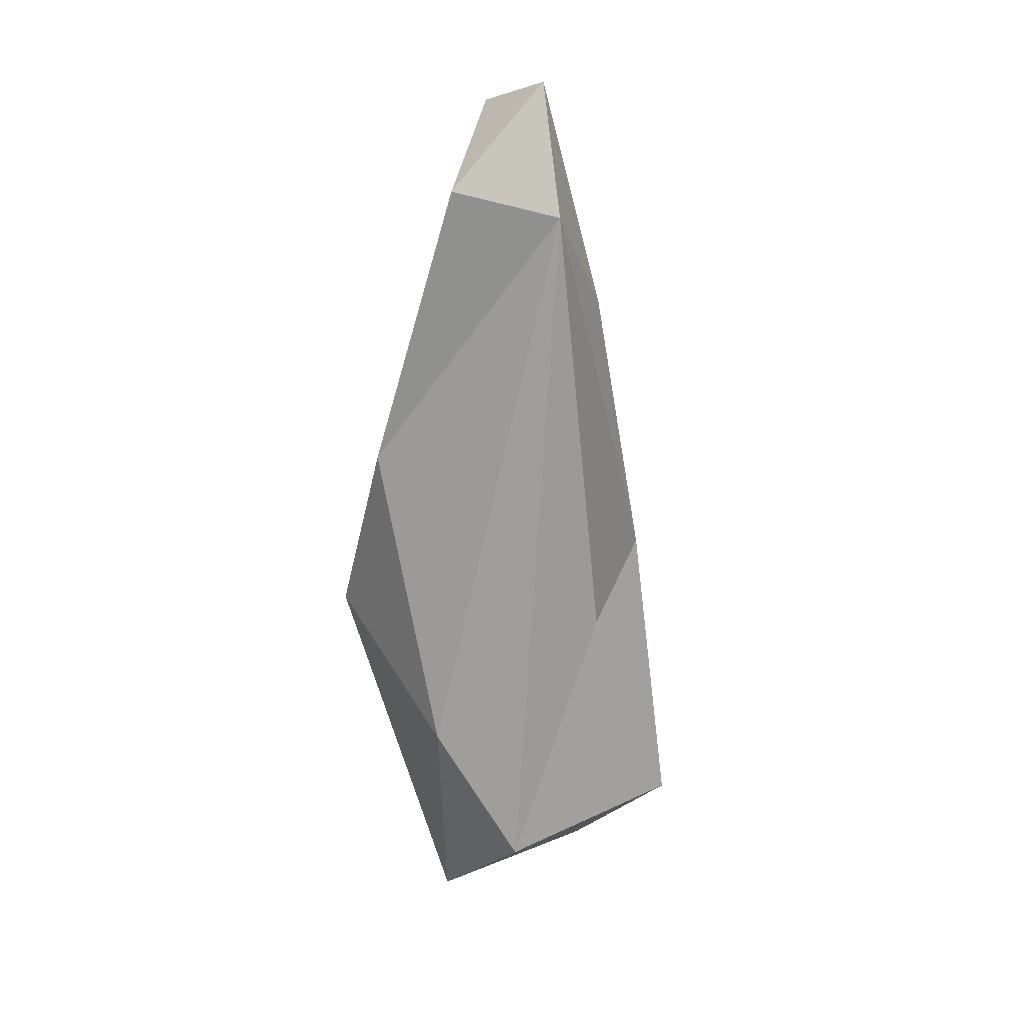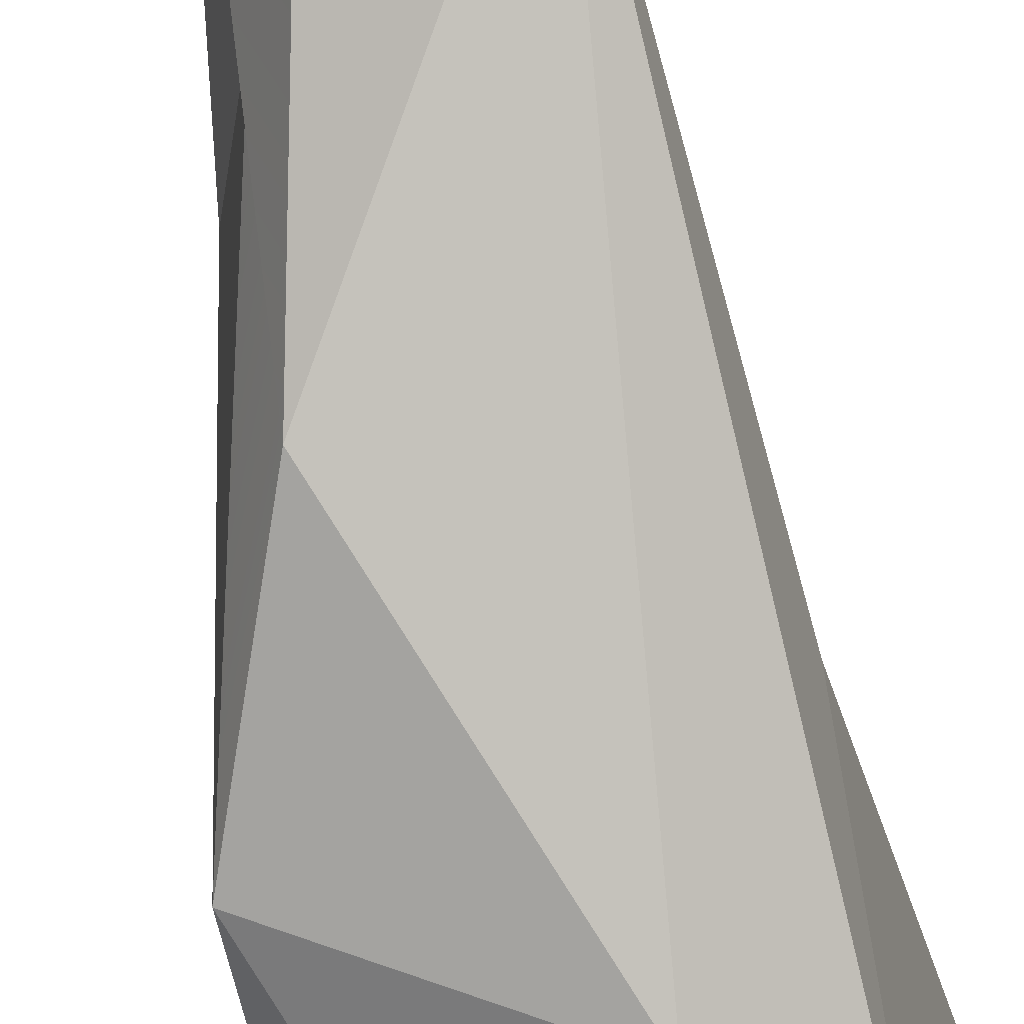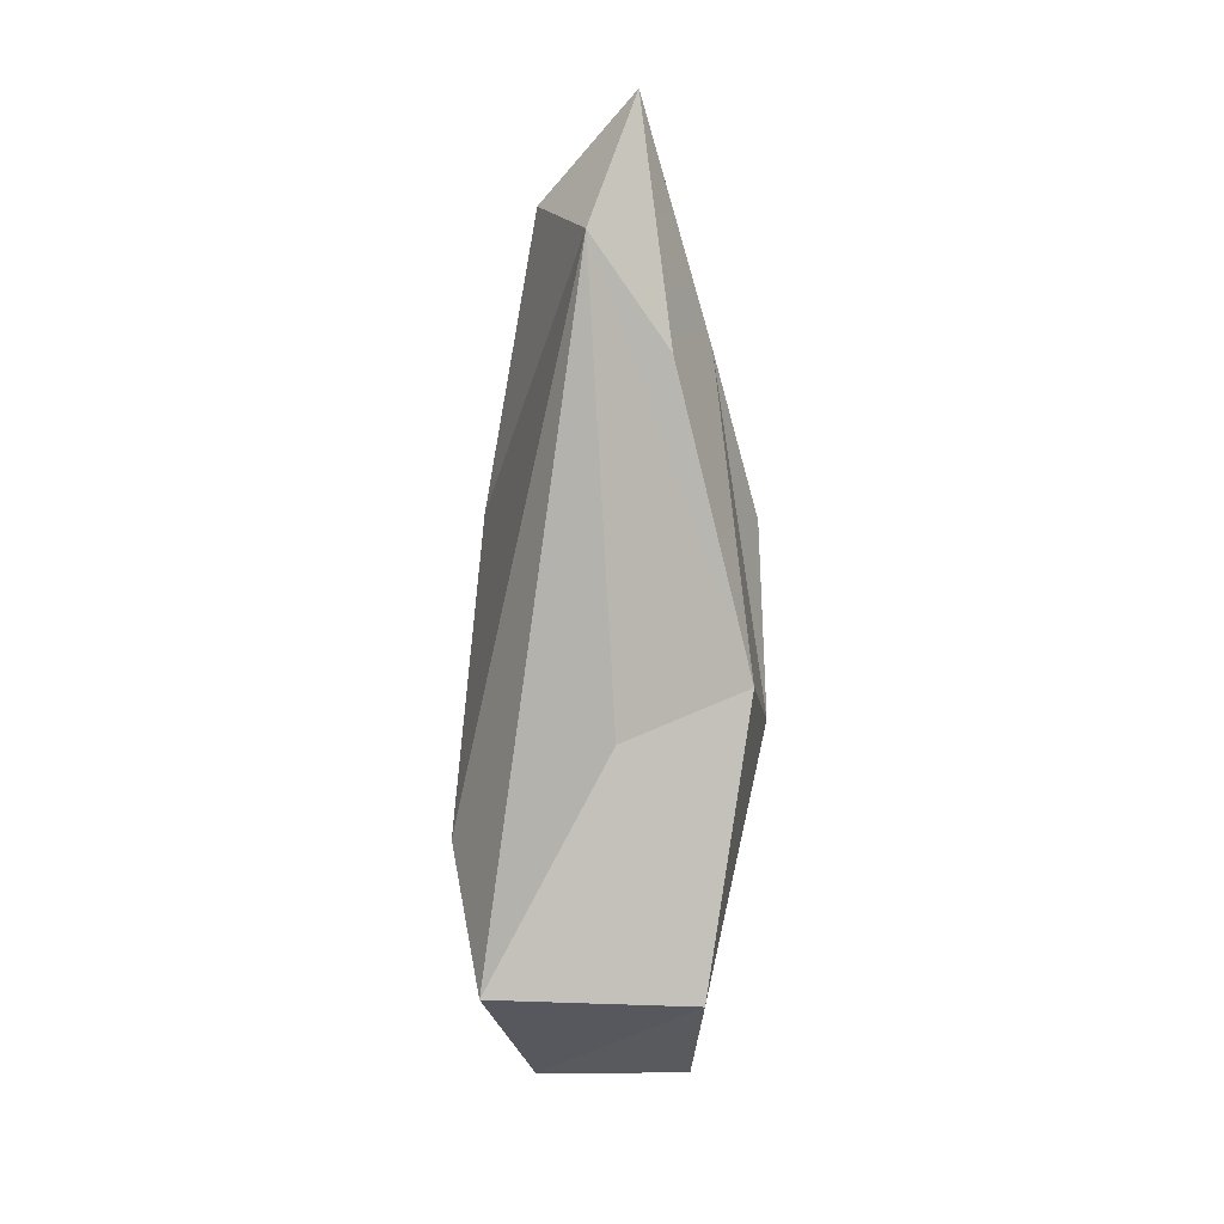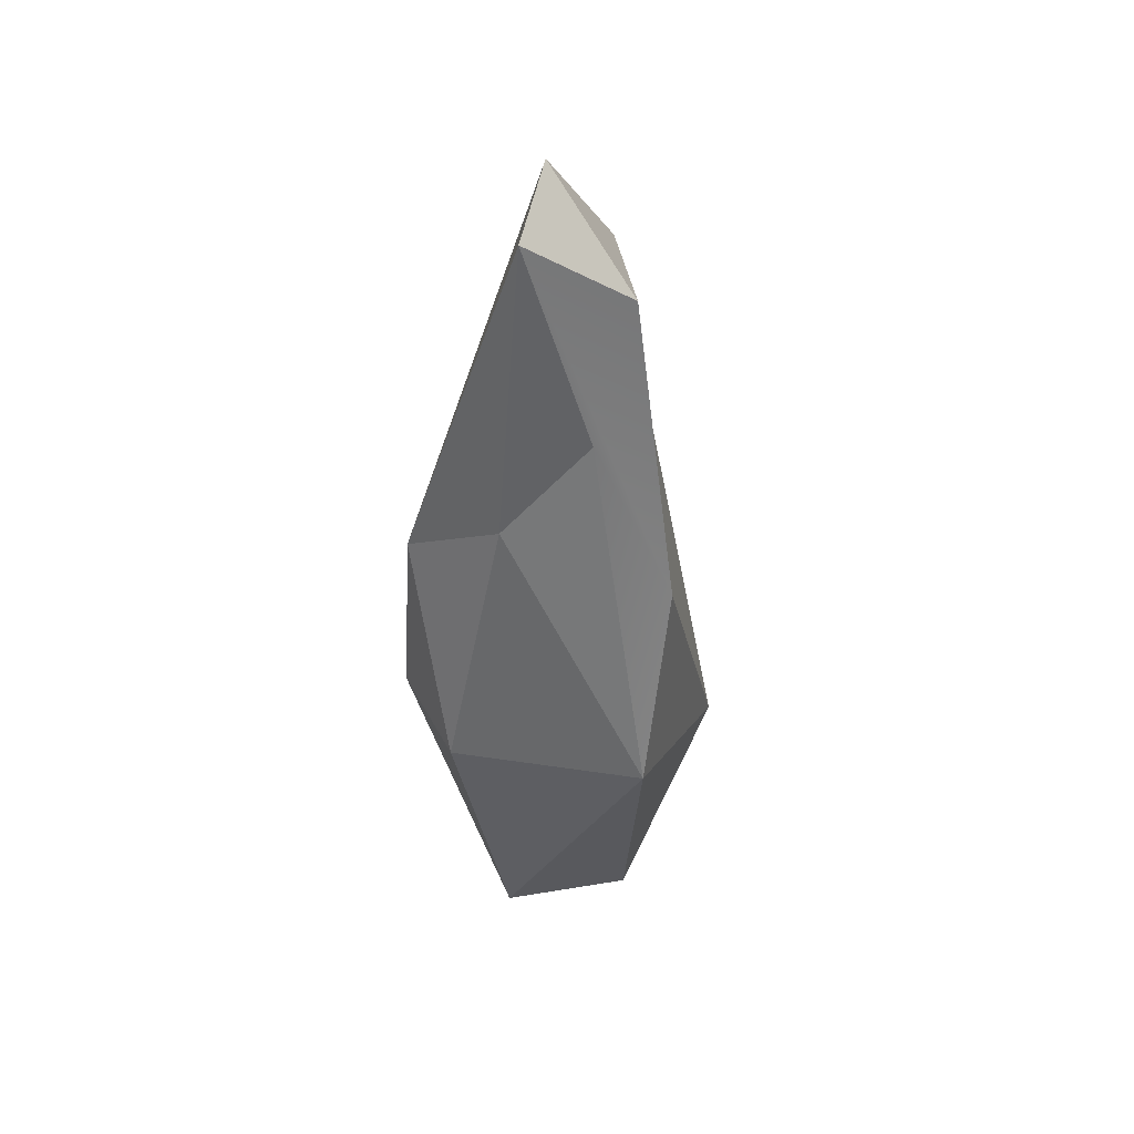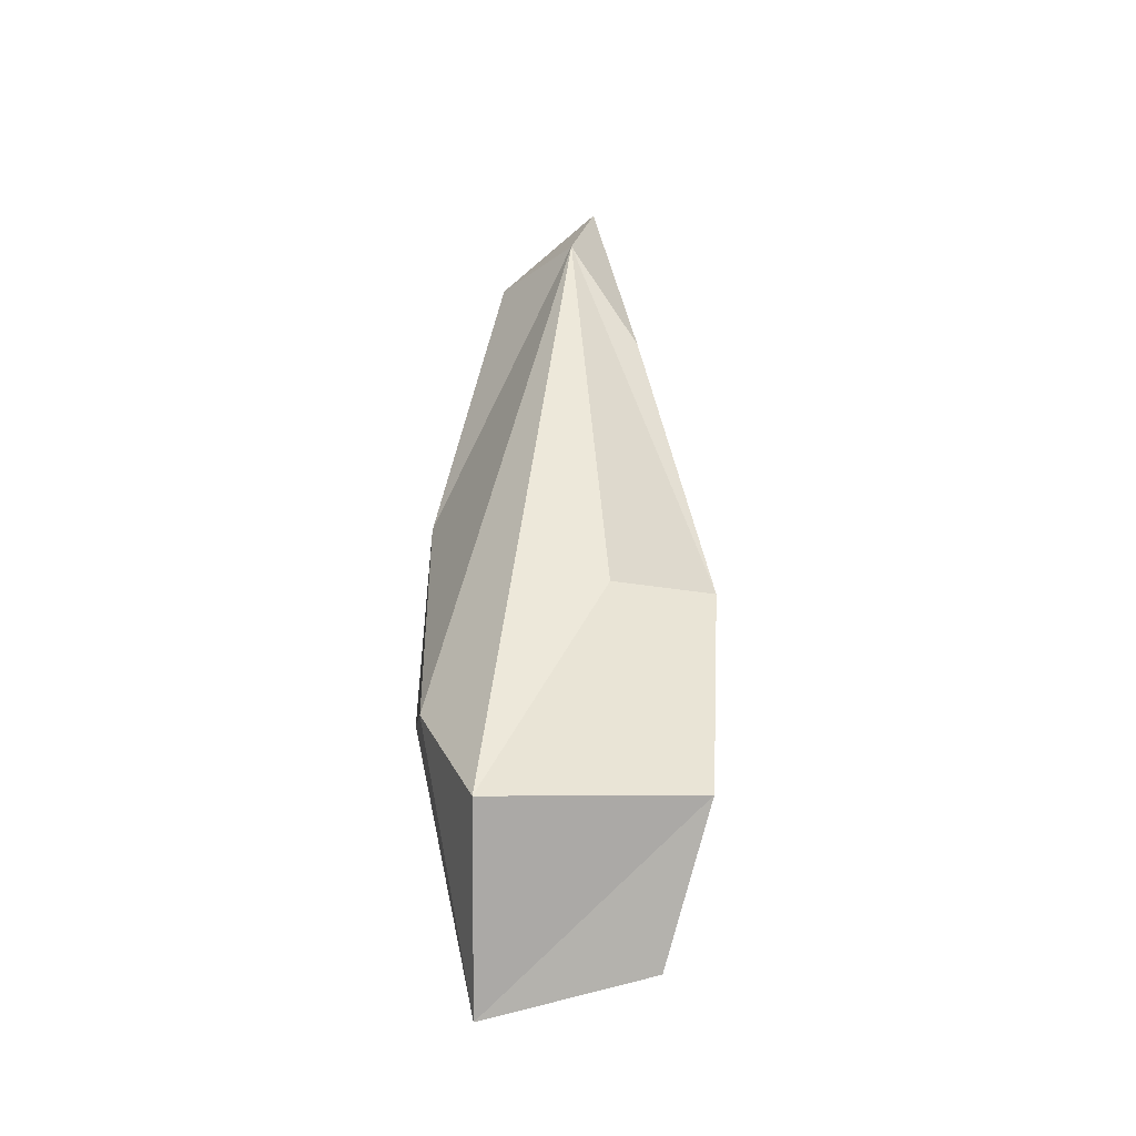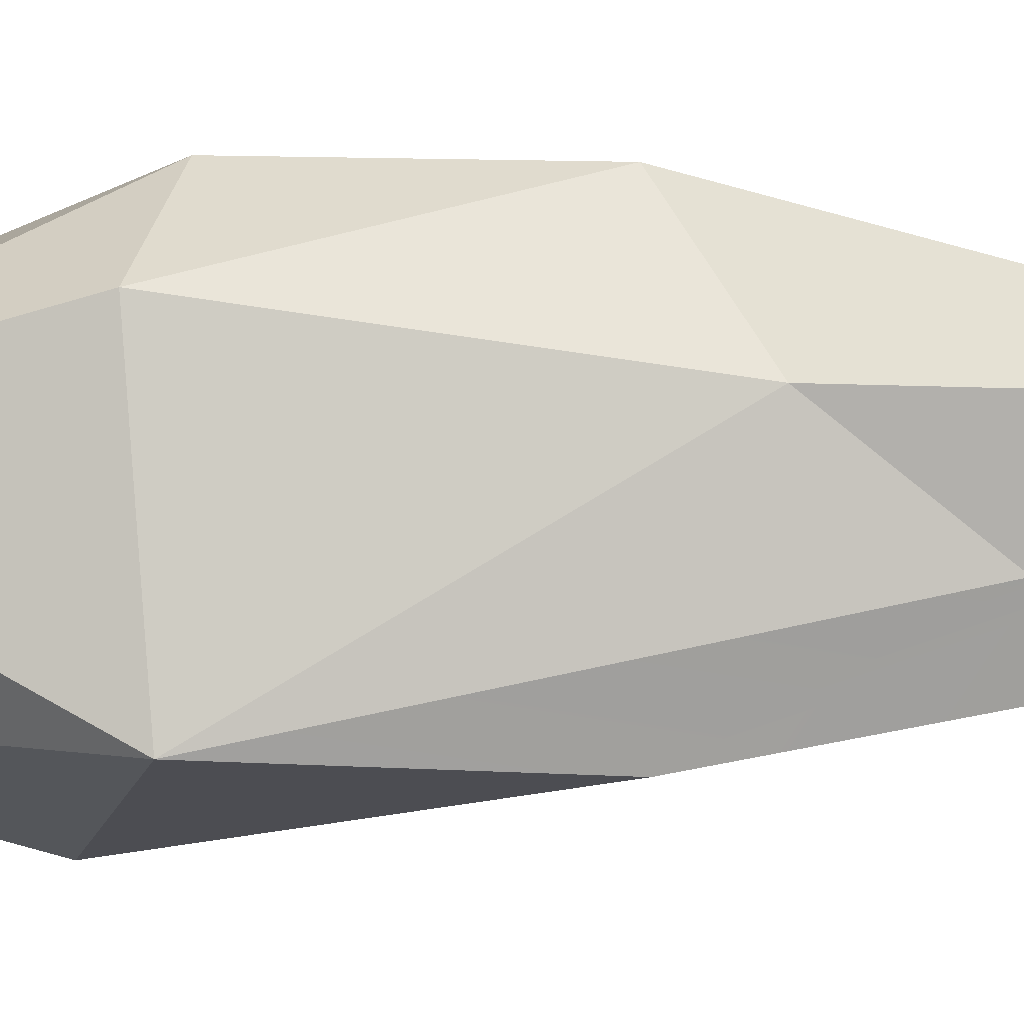
<metadata>
{"format":"obj","ext":"obj","renderer":"f3d","projection":"perspective","resolution":1024,"background":"white","views":[{"elev":24.1,"azim":-135.5,"up":"+Y"},{"elev":-74.9,"azim":-169.3,"up":"+Z"},{"elev":11.6,"azim":-88.7,"up":"+Y"},{"elev":46.7,"azim":105.1,"up":"+Y"},{"elev":-34.4,"azim":-105.5,"up":"+Y"},{"elev":-7.4,"azim":103.2,"up":"+Z"}]}
</metadata>
<code>
g FX_Crystal_02
v 0.03549 0.2047 -0.05489
v 0.003405 0.3552 -0.026
v -0.05127 0.3466 -0.001379
v -0.05127 0.3466 -0.001379
v -0.02318 0.055 -0.06794
v 0.03549 0.2047 -0.05489
v -0.02318 0.055 -0.06794
v 0.07177 0.1044 -0.05199
v 0.03549 0.2047 -0.05489
v -0.06856 -0.008748 -0.05153
v -0.02318 0.055 -0.06794
v -0.05127 0.3466 -0.001379
v -0.05127 0.3466 -0.001379
v -0.06988 0.1154 0.01244
v -0.06856 -0.008748 -0.05153
v -0.06856 -0.008748 -0.05153
v 0.01095 -0.07981 -0.03023
v -0.02318 0.055 -0.06794
v -0.08832 -0.003389 0.05362
v 0.01095 -0.07981 -0.03023
v -0.06856 -0.008748 -0.05153
v 0.0743 -0.02752 0.02076
v 0.07177 0.1044 -0.05199
v 0.01095 -0.07981 -0.03023
v 0.07177 0.1044 -0.05199
v -0.02318 0.055 -0.06794
v 0.01095 -0.07981 -0.03023
v 0.02569 0.3929 0.02187
v -0.01697 0.4082 0.02157
v 0.003405 0.3552 -0.026
v -0.01697 0.4082 0.02157
v -0.05127 0.3466 -0.001379
v 0.003405 0.3552 -0.026
v 0.01095 -0.07981 -0.03023
v -0.08832 -0.003389 0.05362
v -0.02555 -0.06291 0.04797
v 0.07177 0.1044 -0.05199
v 0.0743 -0.02752 0.02076
v 0.07561 0.09664 0.04953
v -0.04425 0.291 0.03751
v -0.04326 0.1362 0.07614
v -0.04326 0.1362 0.07614
v -0.04326 0.1362 0.07614
v -0.06988 0.1154 0.01244
v -0.05127 0.3466 -0.001379
v -0.05127 0.3466 -0.001379
v -0.04425 0.291 0.03751
v -0.04326 0.1362 0.07614
v 0.02569 0.3929 0.02187
v 0.02867 0.2864 -0.01287
v 0.04781 0.2374 0.02789
v -0.02555 -0.06291 0.04797
v 0.0743 -0.02752 0.02076
v 0.01095 -0.07981 -0.03023
v -0.05127 0.3466 -0.001379
v -0.01697 0.4082 0.02157
v -0.04425 0.291 0.03751
v 0.07177 0.1044 -0.05199
v 0.07561 0.09664 0.04953
v 0.04781 0.2374 0.02789
v -0.08832 -0.003389 0.05362
v -0.04326 0.1362 0.07614
v -0.04326 0.1362 0.07614
v 0.03668 0.1006 0.08623
v 0.0743 -0.02752 0.02076
v -0.02555 -0.06291 0.04797
v 0.03668 0.1006 0.08623
v -0.02555 -0.06291 0.04797
v -0.08832 -0.003389 0.05362
v 0.03668 0.1006 0.08623
v -0.08832 -0.003389 0.05362
v -0.04326 0.1362 0.07614
v 0.0743 -0.02752 0.02076
v 0.03668 0.1006 0.08623
v 0.07561 0.09664 0.04953
v 0.04781 0.2374 0.02789
v 0.07561 0.09664 0.04953
v 0.034 0.2025 0.08037
v 0.034 0.2025 0.08037
v 0.03668 0.1006 0.08623
v 0.0005011 0.2898 0.0562
v 0.034 0.2025 0.08037
v 0.07561 0.09664 0.04953
v 0.03668 0.1006 0.08623
v 0.0005011 0.2898 0.0562
v 0.03668 0.1006 0.08623
v -0.04326 0.1362 0.07614
v 0.034 0.2025 0.08037
v 0.02569 0.3929 0.02187
v 0.04781 0.2374 0.02789
v 0.02867 0.2864 -0.01287
v 0.07177 0.1044 -0.05199
v 0.04781 0.2374 0.02789
v 0.02569 0.3929 0.02187
v 0.003405 0.3552 -0.026
v 0.03549 0.2047 -0.05489
v 0.02867 0.2864 -0.01287
v 0.07177 0.1044 -0.05199
v -0.06988 0.1154 0.01244
v -0.04326 0.1362 0.07614
v -0.08832 -0.003389 0.05362
v -0.06856 -0.008748 -0.05153
v -0.01697 0.4082 0.02157
v 0.0005011 0.2898 0.0562
v -0.04425 0.291 0.03751
v -0.04326 0.1362 0.07614
v 0.0005011 0.2898 0.0562
v -0.01697 0.4082 0.02157
v 0.02569 0.3929 0.02187
v 0.034 0.2025 0.08037
g FX_Crystal_02_0
f 3 2 1
f 6 5 4
f 9 8 7
f 12 11 10
f 15 14 13
f 18 17 16
f 21 20 19
f 24 23 22
f 27 26 25
f 30 29 28
f 33 32 31
f 36 35 34
f 39 38 37
f 42 41 40
f 45 44 43
f 48 47 46
f 51 50 49
f 54 53 52
f 57 56 55
f 60 59 58
f 63 62 61
f 66 65 64
f 69 68 67
f 72 71 70
f 75 74 73
f 78 77 76
f 81 80 79
f 84 83 82
f 87 86 85
f 90 89 88
f 93 92 91
f 96 95 94
f 97 96 94
f 97 98 96
f 101 100 99
f 102 101 99
f 105 104 103
f 105 106 104
f 109 108 107
f 110 109 107

</code>
